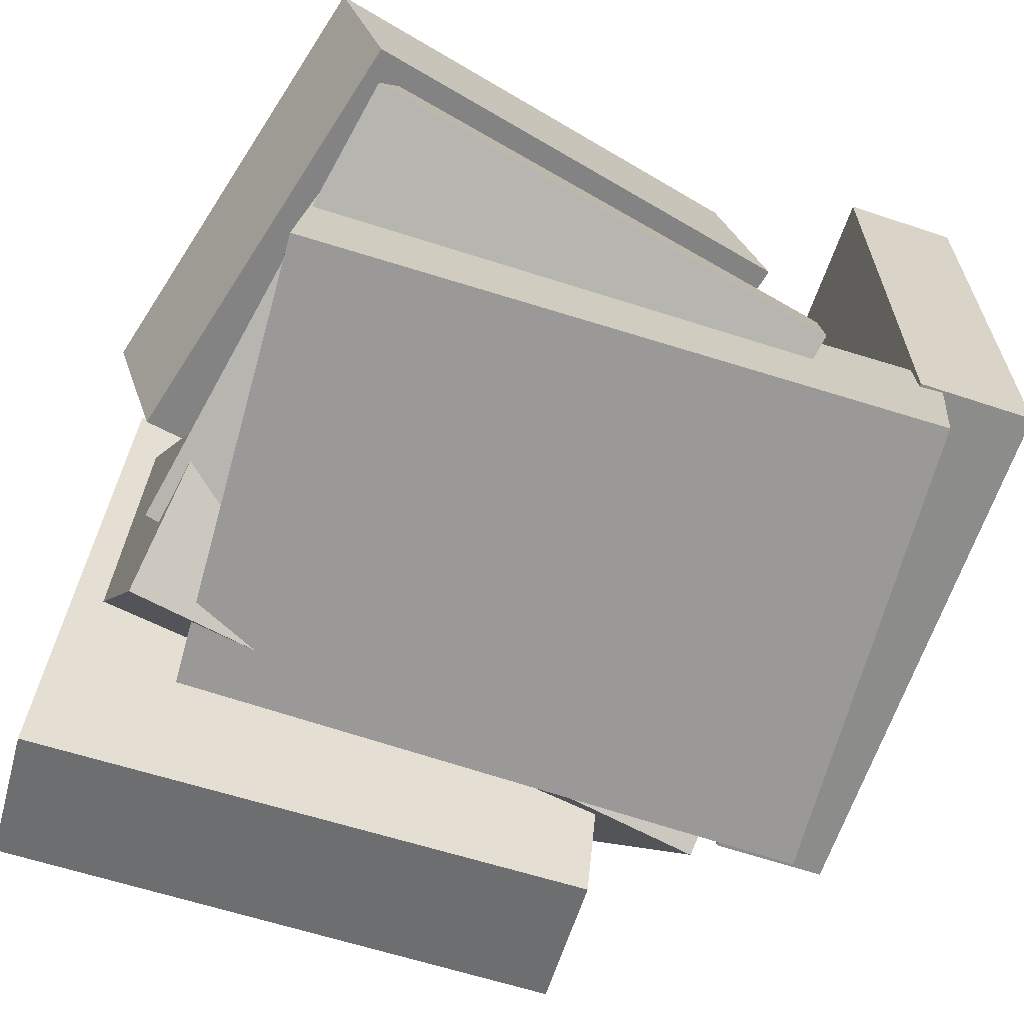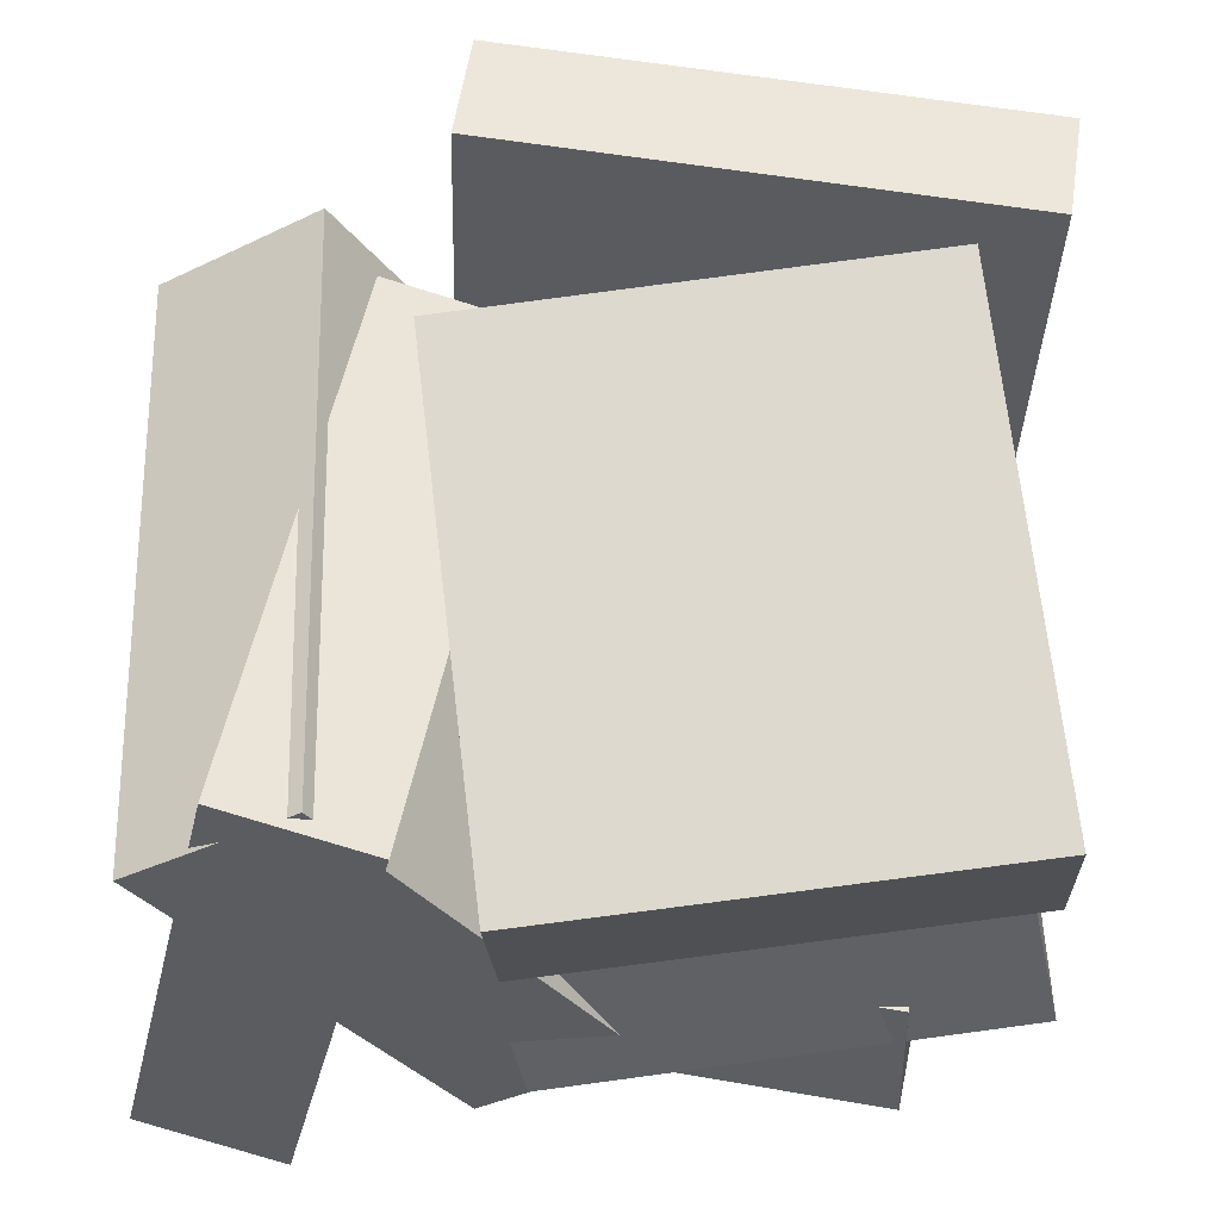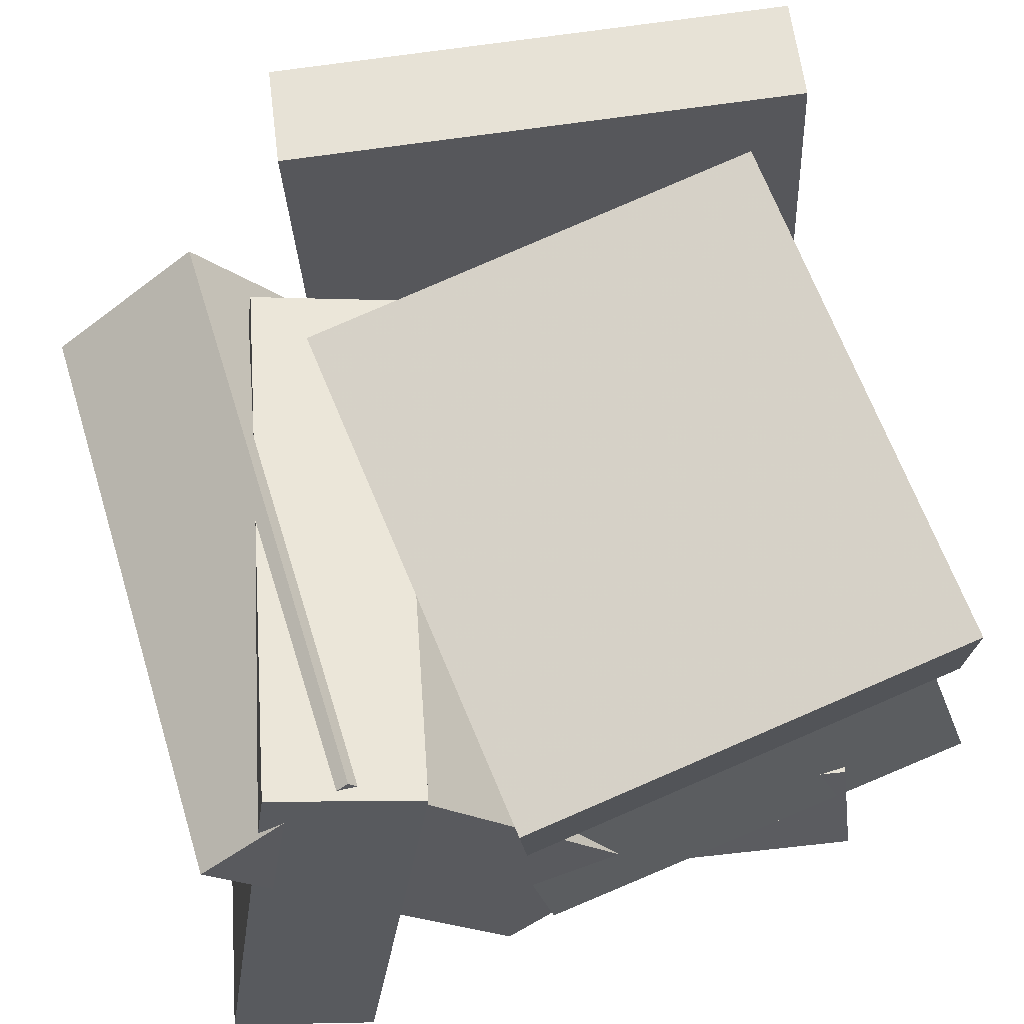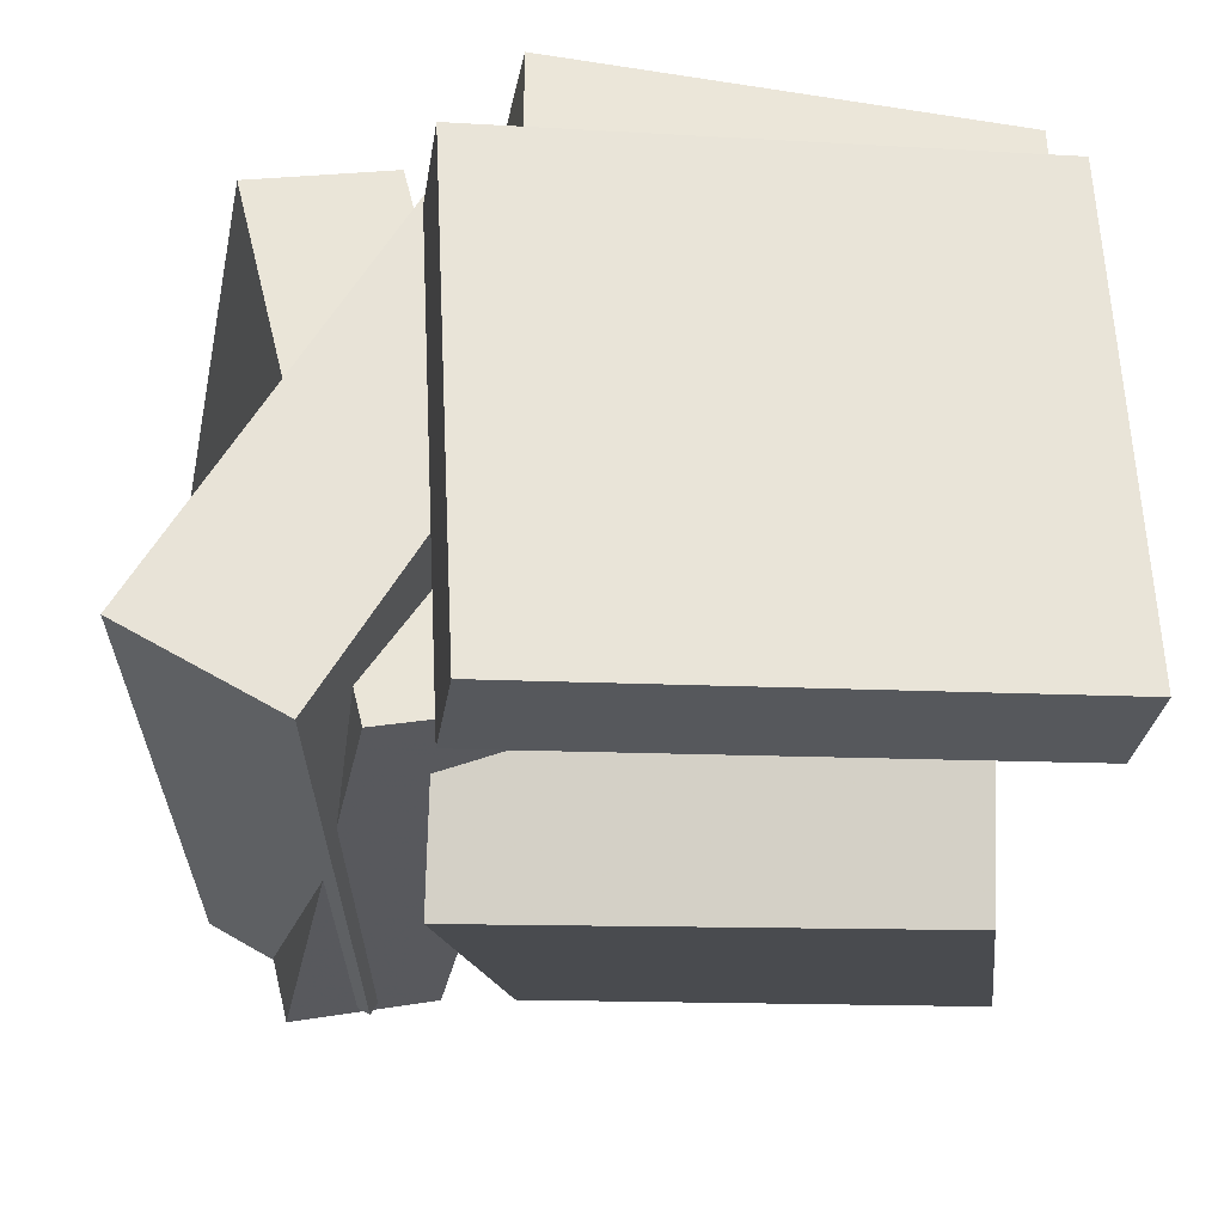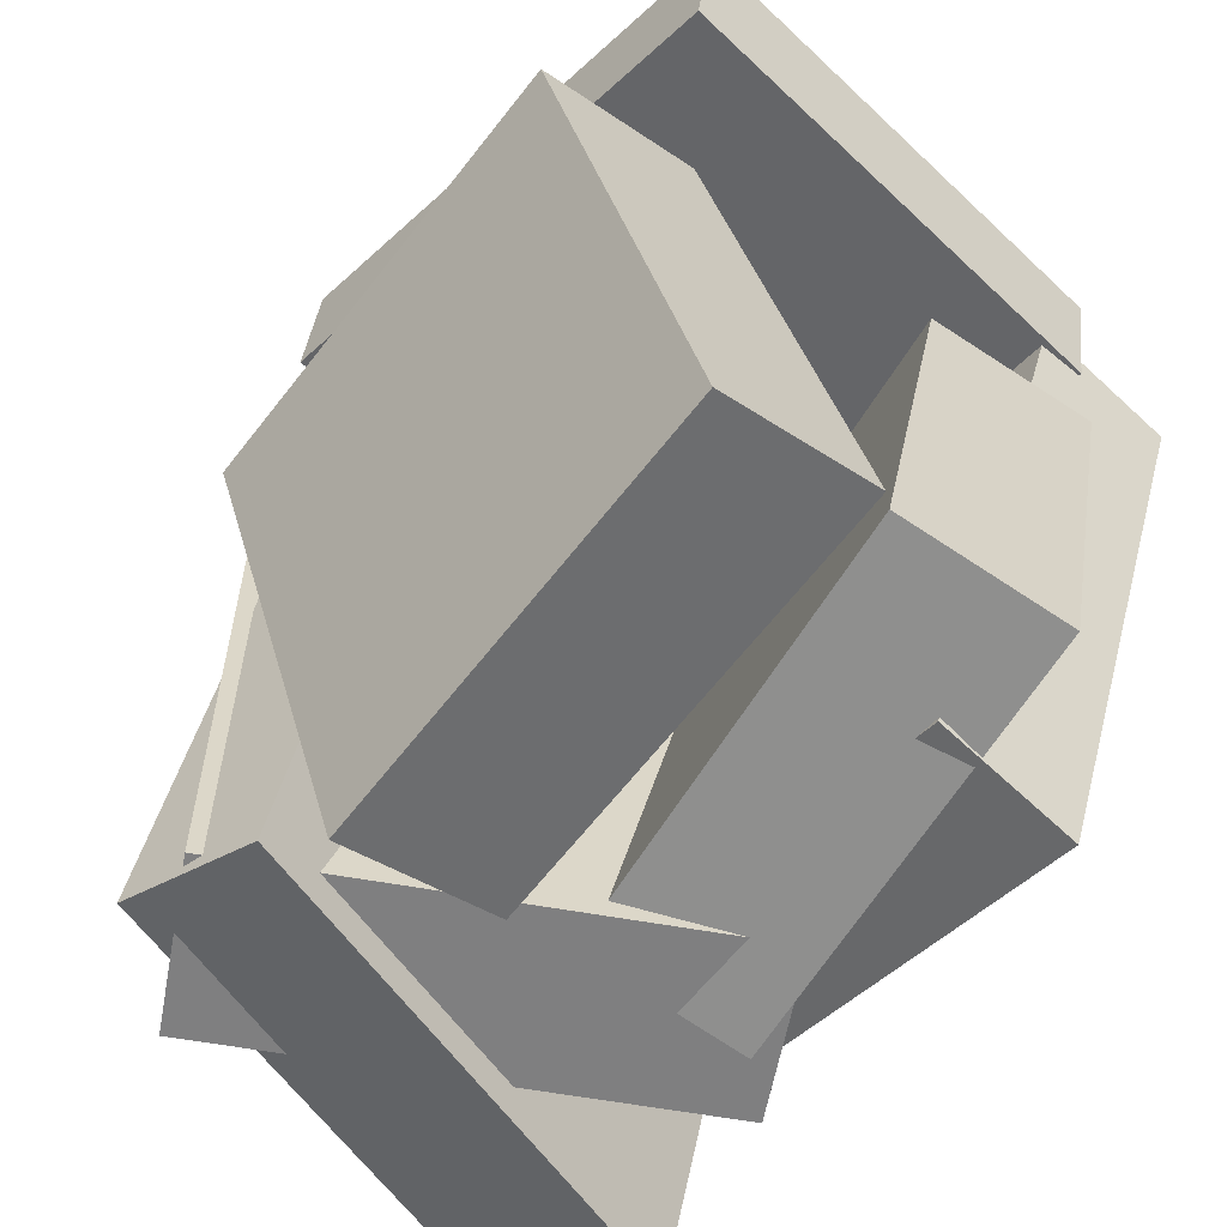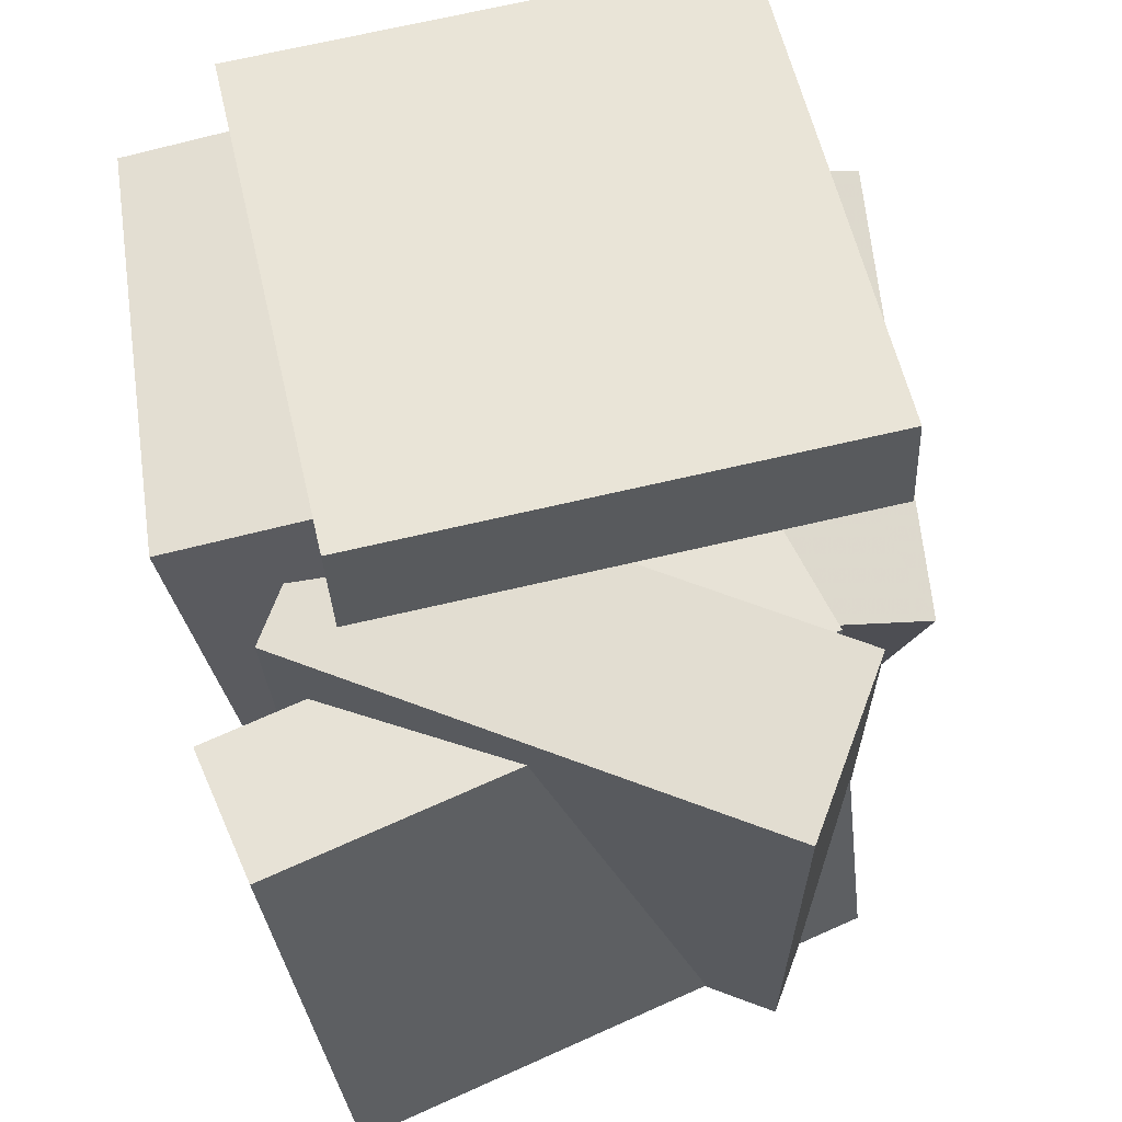
<metadata>
{"format":"obj","ext":"obj","renderer":"f3d","projection":"perspective","resolution":1024,"background":"white","views":[{"elev":-61.6,"azim":62.7,"up":"+Z"},{"elev":-33.3,"azim":-4.1,"up":"+Y"},{"elev":61.9,"azim":-15.7,"up":"+Z"},{"elev":62.1,"azim":-5.2,"up":"+Y"},{"elev":-57.9,"azim":43.3,"up":"+Y"},{"elev":66.5,"azim":-105.5,"up":"+Y"}]}
</metadata>
<code>
v -0.1801 0.4129 -0.3239
v -0.2107 0.4222 0.4014
v -0.1557 0.5753 -0.325
v -0.1863 0.5846 0.4003
v 0.5925 0.297 -0.2898
v 0.5618 0.3063 0.4355
v 0.6169 0.4594 -0.2909
v 0.5862 0.4687 0.4344
f 1.0 7.0 5.0
f 1.0 3.0 7.0
f 1.0 4.0 3.0
f 1.0 2.0 4.0
f 3.0 8.0 7.0
f 3.0 4.0 8.0
f 5.0 7.0 8.0
f 5.0 8.0 6.0
f 1.0 5.0 6.0
f 1.0 6.0 2.0
f 2.0 6.0 8.0
f 2.0 8.0 4.0
v -0.1453 -0.644 0.2944
v 0.5127 -0.5742 0.3908
v -0.2464 0.07656 0.4631
v 0.4116 0.1463 0.5596
v -0.1159 -0.5825 0.04944
v 0.5421 -0.5128 0.1459
v -0.217 0.138 0.2181
v 0.441 0.2078 0.3146
f 9.0 15.0 13.0
f 9.0 11.0 15.0
f 9.0 12.0 11.0
f 9.0 10.0 12.0
f 11.0 16.0 15.0
f 11.0 12.0 16.0
f 13.0 15.0 16.0
f 13.0 16.0 14.0
f 9.0 13.0 14.0
f 9.0 14.0 10.0
f 10.0 14.0 16.0
f 10.0 16.0 12.0
v -0.2338 -0.4256 -0.407
v -0.253 -0.3922 -0.1889
v -0.04121 0.4406 -0.523
v -0.06043 0.4741 -0.3049
v 0.4159 -0.5596 -0.3292
v 0.3966 -0.5262 -0.1111
v 0.6084 0.3066 -0.4451
v 0.5892 0.3401 -0.227
f 17.0 23.0 21.0
f 17.0 19.0 23.0
f 17.0 20.0 19.0
f 17.0 18.0 20.0
f 19.0 24.0 23.0
f 19.0 20.0 24.0
f 21.0 23.0 24.0
f 21.0 24.0 22.0
f 17.0 21.0 22.0
f 17.0 22.0 18.0
f 18.0 22.0 24.0
f 18.0 24.0 20.0
v -0.1303 -0.5413 -0.4053
v -0.5616 -0.5374 0.184
v -0.1511 0.3453 -0.4264
v -0.5824 0.3492 0.1628
v 0.08568 -0.5325 -0.2473
v -0.3456 -0.5286 0.342
v 0.06486 0.3542 -0.2684
v -0.3664 0.3581 0.3209
f 25.0 31.0 29.0
f 25.0 27.0 31.0
f 25.0 28.0 27.0
f 25.0 26.0 28.0
f 27.0 32.0 31.0
f 27.0 28.0 32.0
f 29.0 31.0 32.0
f 29.0 32.0 30.0
f 25.0 29.0 30.0
f 25.0 30.0 26.0
f 26.0 30.0 32.0
f 26.0 32.0 28.0
v -0.06424 -0.5583 -0.3103
v -0.1327 -0.5046 -0.07712
v -0.05714 0.1153 -0.4633
v -0.1256 0.169 -0.2301
v 0.5851 -0.5237 -0.1277
v 0.5166 -0.47 0.1055
v 0.5922 0.15 -0.2807
v 0.5237 0.2037 -0.04747
f 33.0 39.0 37.0
f 33.0 35.0 39.0
f 33.0 36.0 35.0
f 33.0 34.0 36.0
f 35.0 40.0 39.0
f 35.0 36.0 40.0
f 37.0 39.0 40.0
f 37.0 40.0 38.0
f 33.0 37.0 38.0
f 33.0 38.0 34.0
f 34.0 38.0 40.0
f 34.0 40.0 36.0
v -0.579 -0.5477 -0.4551
v -0.4598 -0.5235 0.3443
v -0.4152 0.2484 -0.5035
v -0.296 0.2725 0.2958
v -0.3676 -0.593 -0.4852
v -0.2483 -0.5689 0.3141
v -0.2038 0.2031 -0.5337
v -0.08453 0.2272 0.2656
f 41.0 47.0 45.0
f 41.0 43.0 47.0
f 41.0 44.0 43.0
f 41.0 42.0 44.0
f 43.0 48.0 47.0
f 43.0 44.0 48.0
f 45.0 47.0 48.0
f 45.0 48.0 46.0
f 41.0 45.0 46.0
f 41.0 46.0 42.0
f 42.0 46.0 48.0
f 42.0 48.0 44.0

</code>
